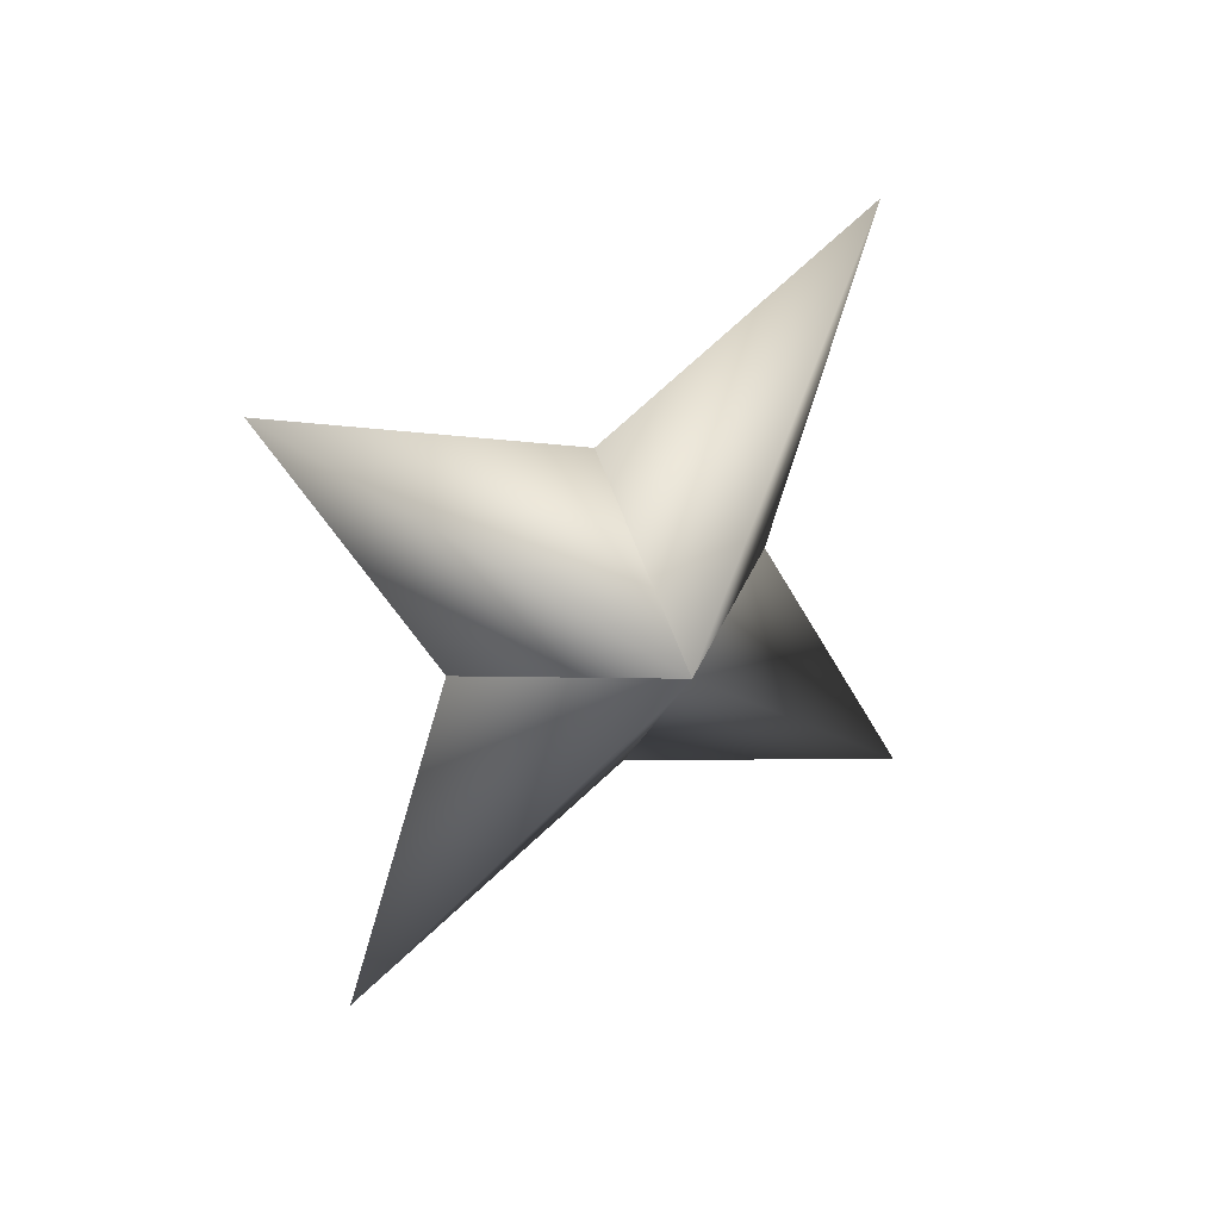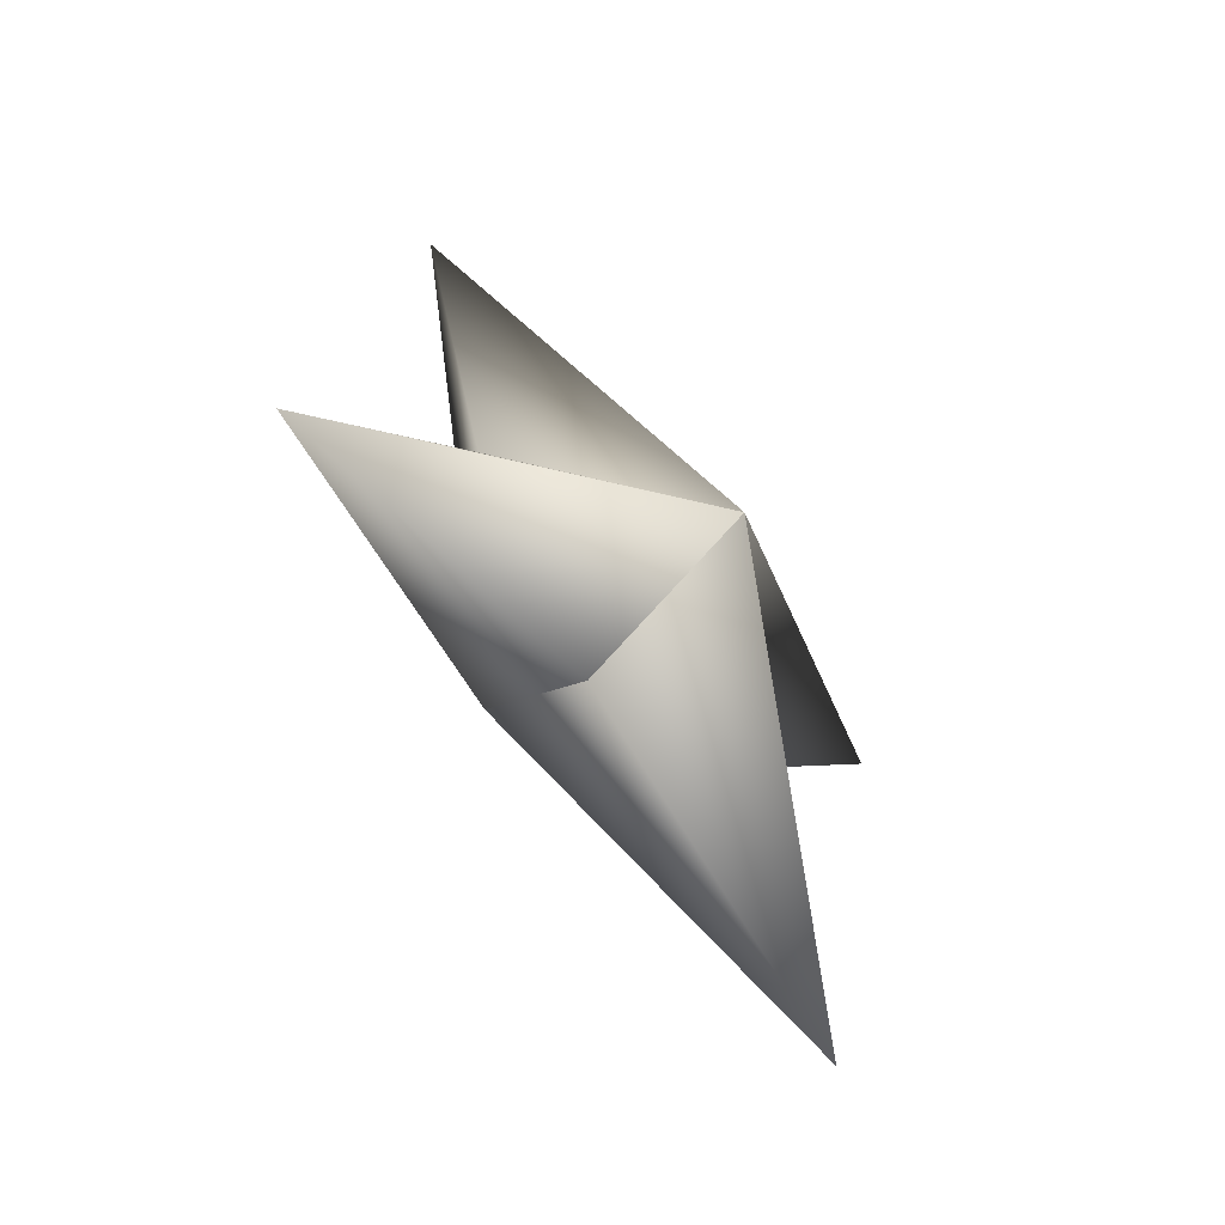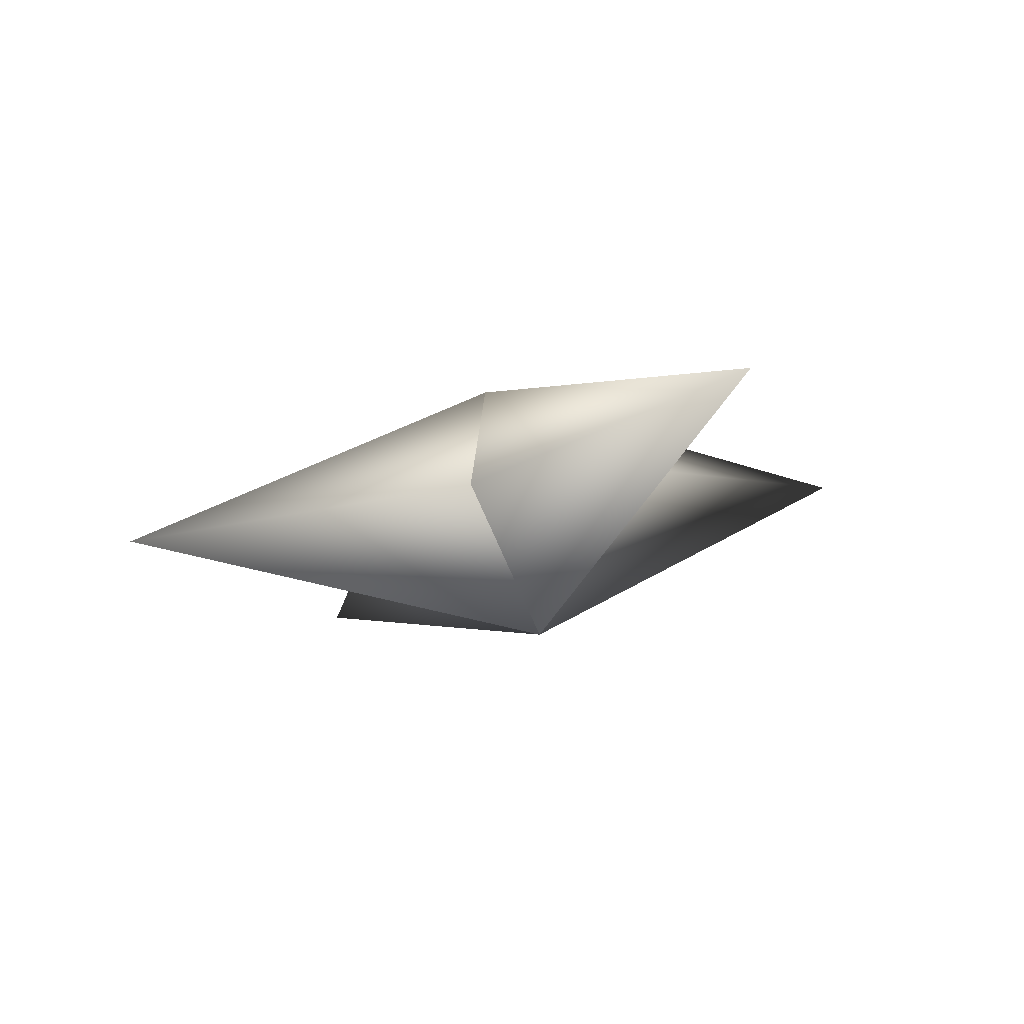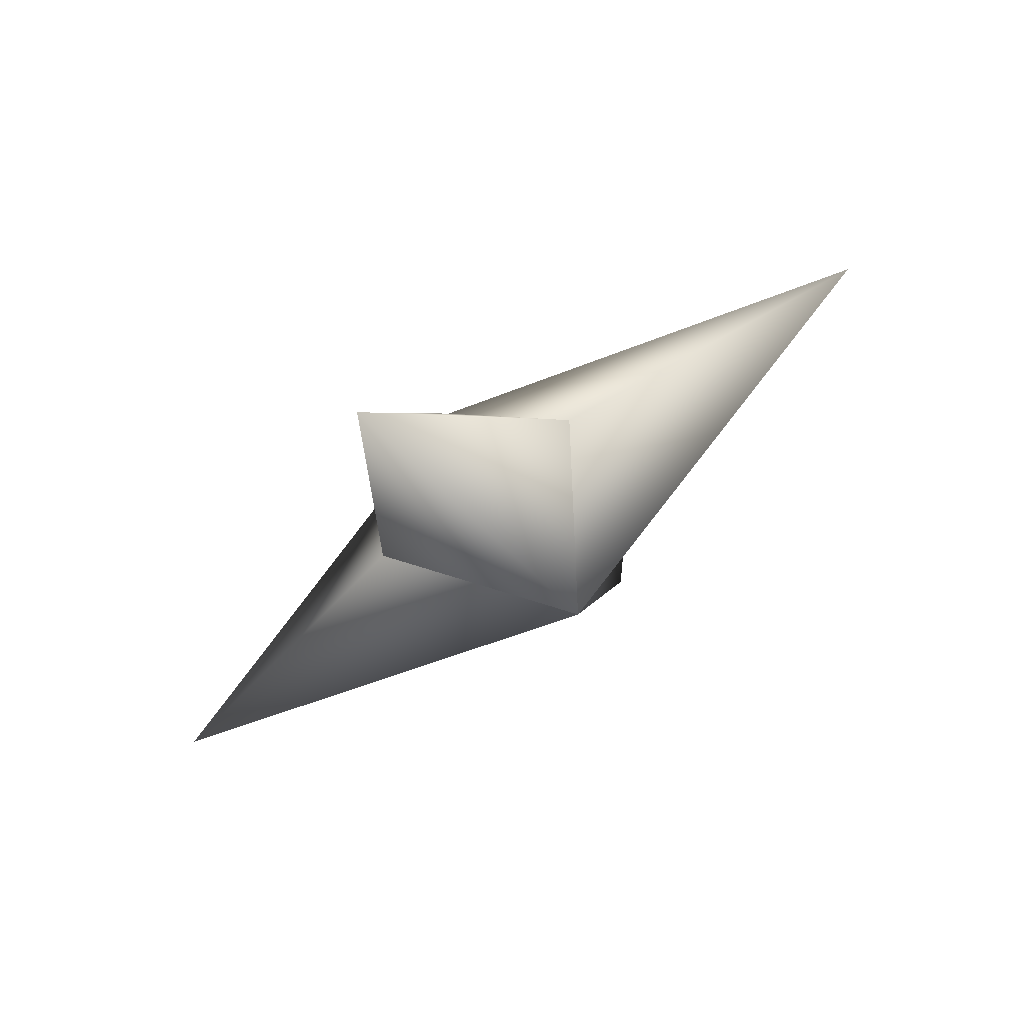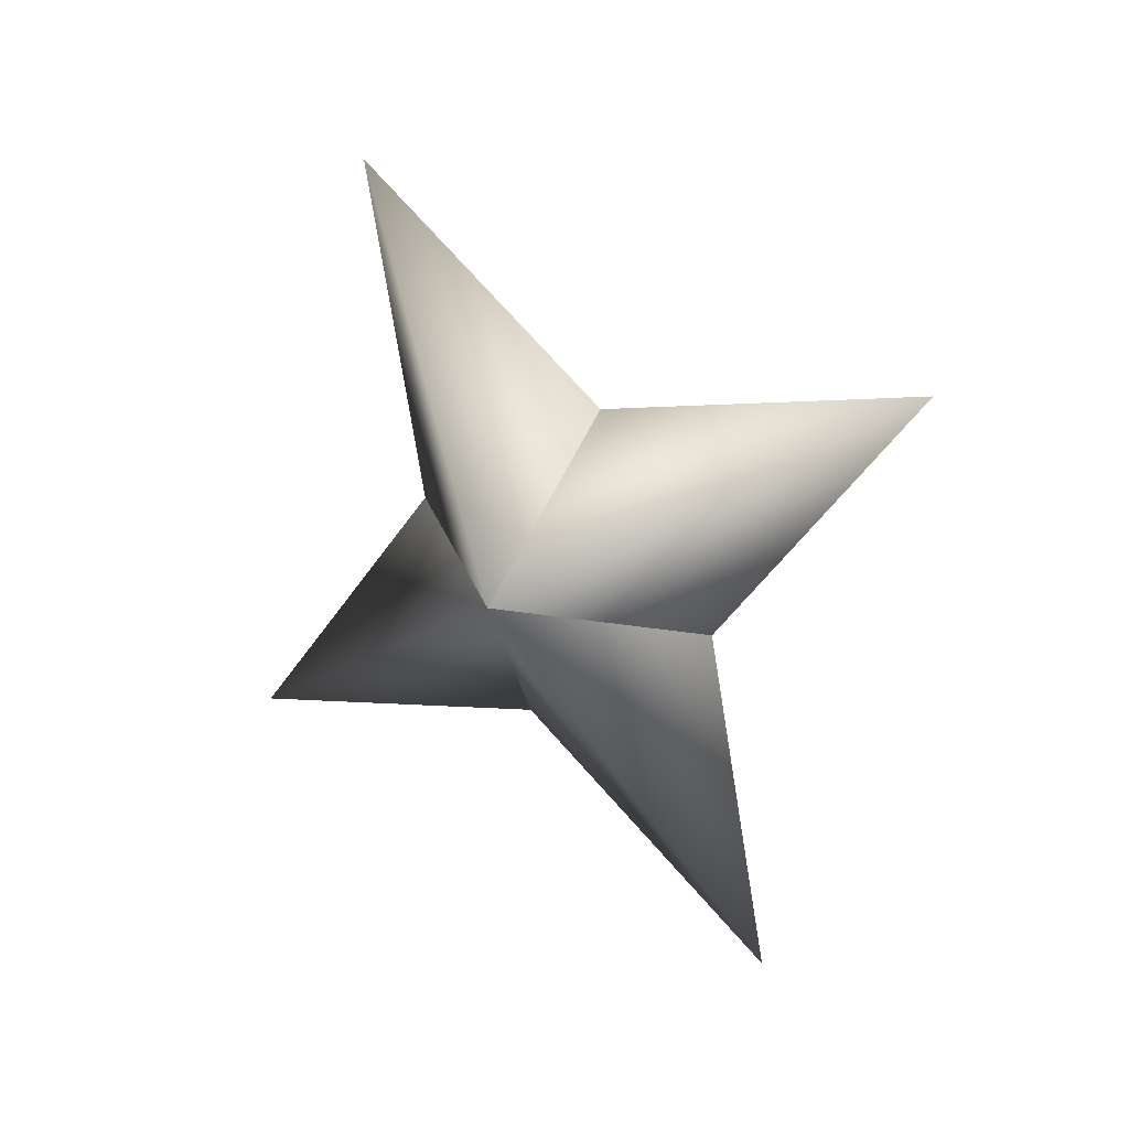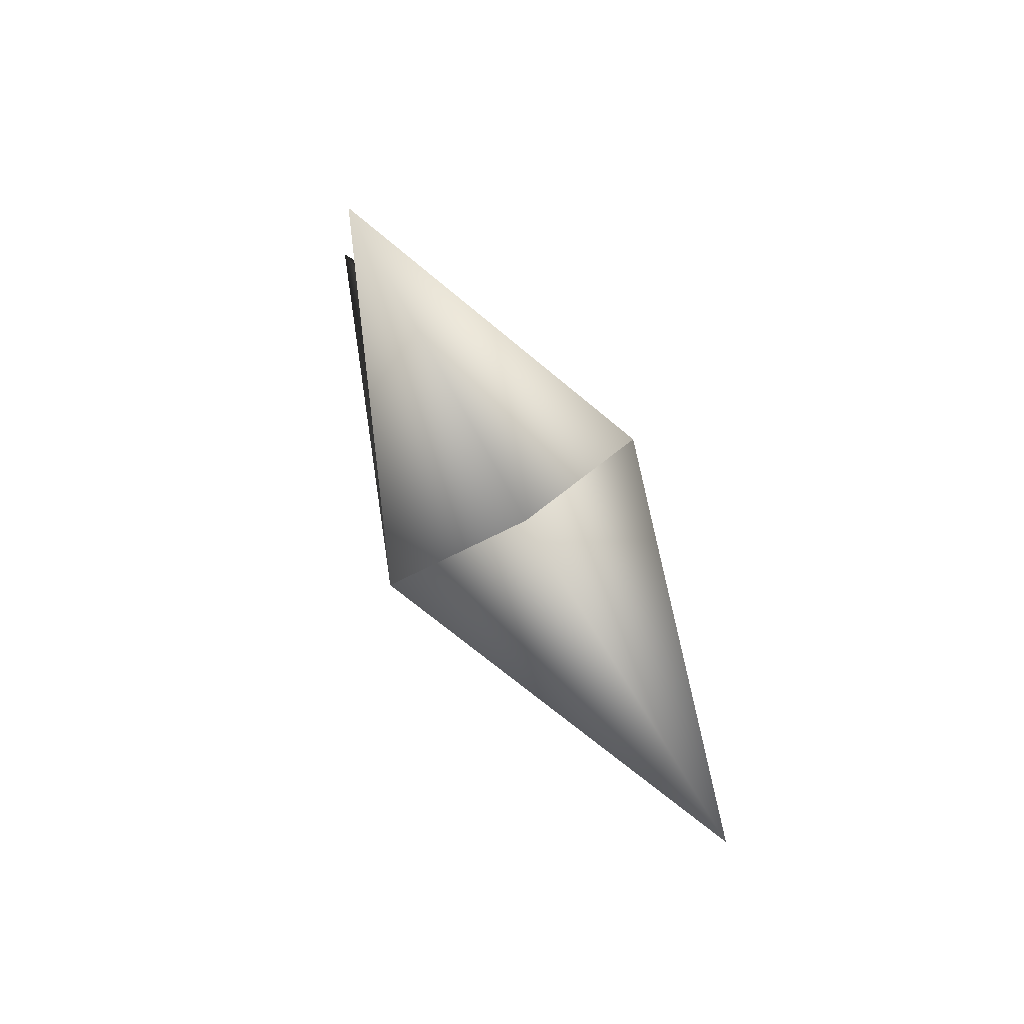
<metadata>
{"format":"obj","ext":"obj","renderer":"f3d","projection":"perspective","resolution":1024,"background":"white","views":[{"elev":-53.4,"azim":-45.8,"up":"+Z"},{"elev":-22.1,"azim":-77.5,"up":"+Y"},{"elev":-42.5,"azim":-121.7,"up":"+Z"},{"elev":-32.6,"azim":-70.6,"up":"+Z"},{"elev":-65.7,"azim":118.0,"up":"+Z"},{"elev":-37.1,"azim":-91.3,"up":"+Y"}]}
</metadata>
<code>
g ster227
v 0.6958 -1.018 -1.991
v 2.221 1.84 -0.1637
v 1.075 6.755 -3.076
v -1.635 1.84 -1.511
v -0.6958 1.017 1.991
v -0.6958 1.017 1.991
v 1.635 -1.839 1.512
v -1.075 -6.755 3.076
v -2.221 -1.839 0.1639
v 0.6958 -1.018 -1.991
v -2.221 -1.839 0.1639
v -7.08 -0.0003161 -2.475
v -0.6958 1.017 1.991
v 0.6958 -1.018 -1.991
v -1.635 1.84 -1.511
v -0.6958 1.017 1.991
v 7.08 -0.0003161 2.475
v 1.635 -1.839 1.512
v 0.6958 -1.018 -1.991
v 2.221 1.84 -0.1637
g ster227_0
f 3 2 1
f 4 3 1
f 3 5 2
f 4 5 3
f 8 7 6
f 9 8 6
f 8 10 7
f 9 10 8
f 13 12 11
f 11 12 14
f 13 15 12
f 12 15 14
f 18 17 16
f 19 17 18
f 17 20 16
f 19 20 17

</code>
